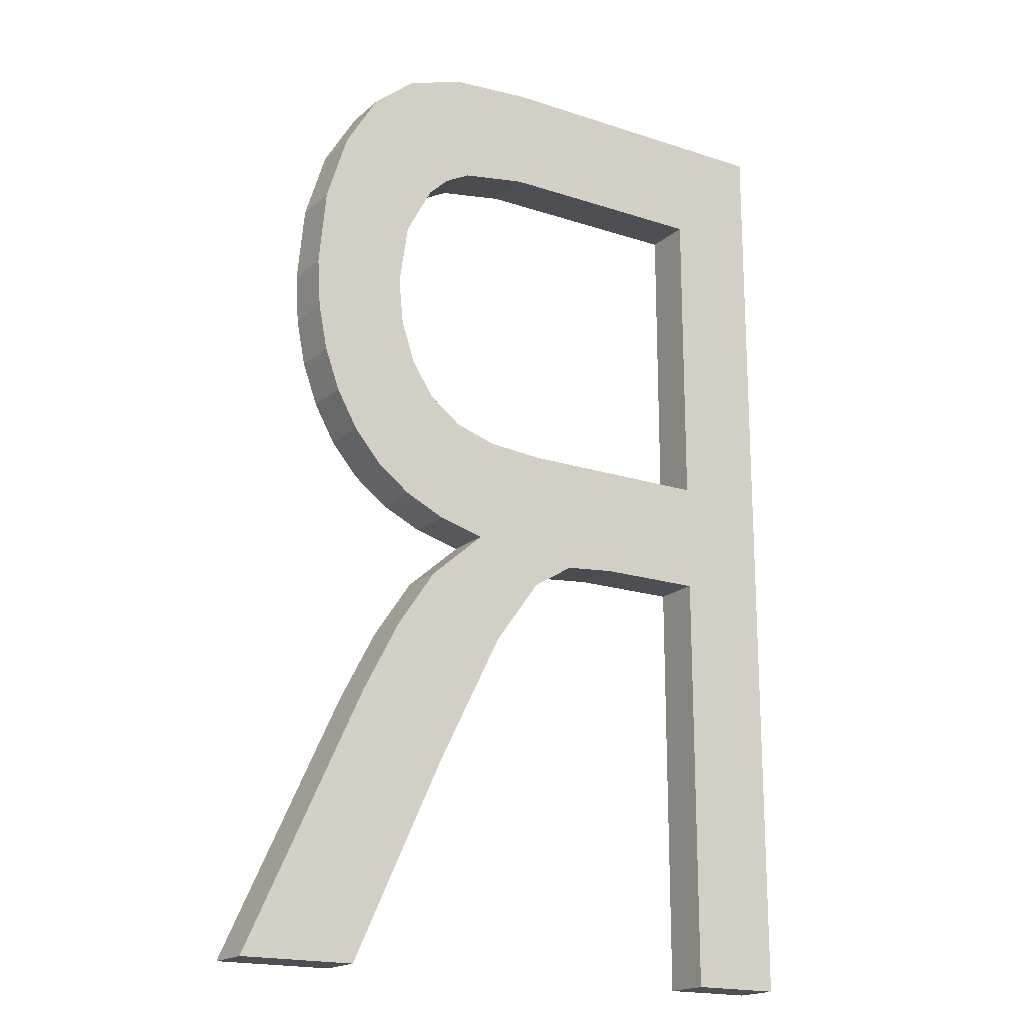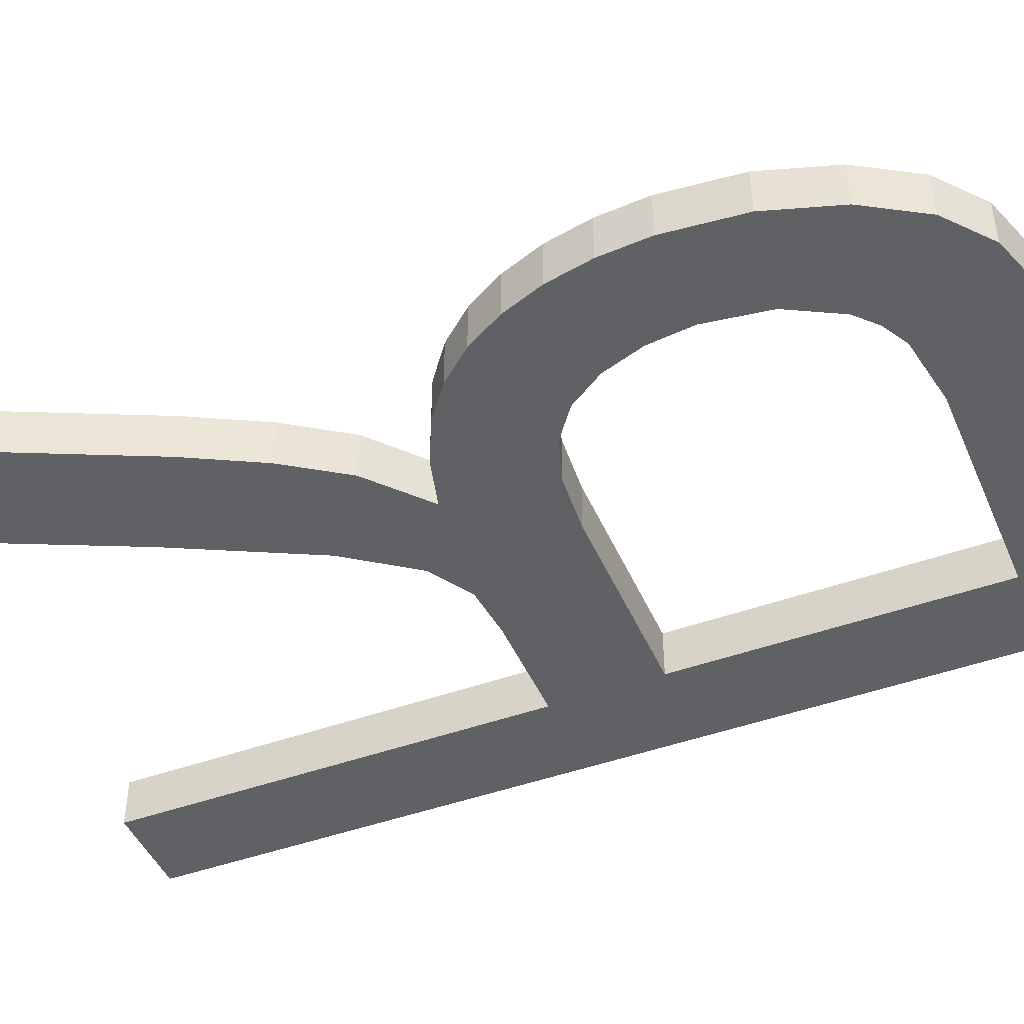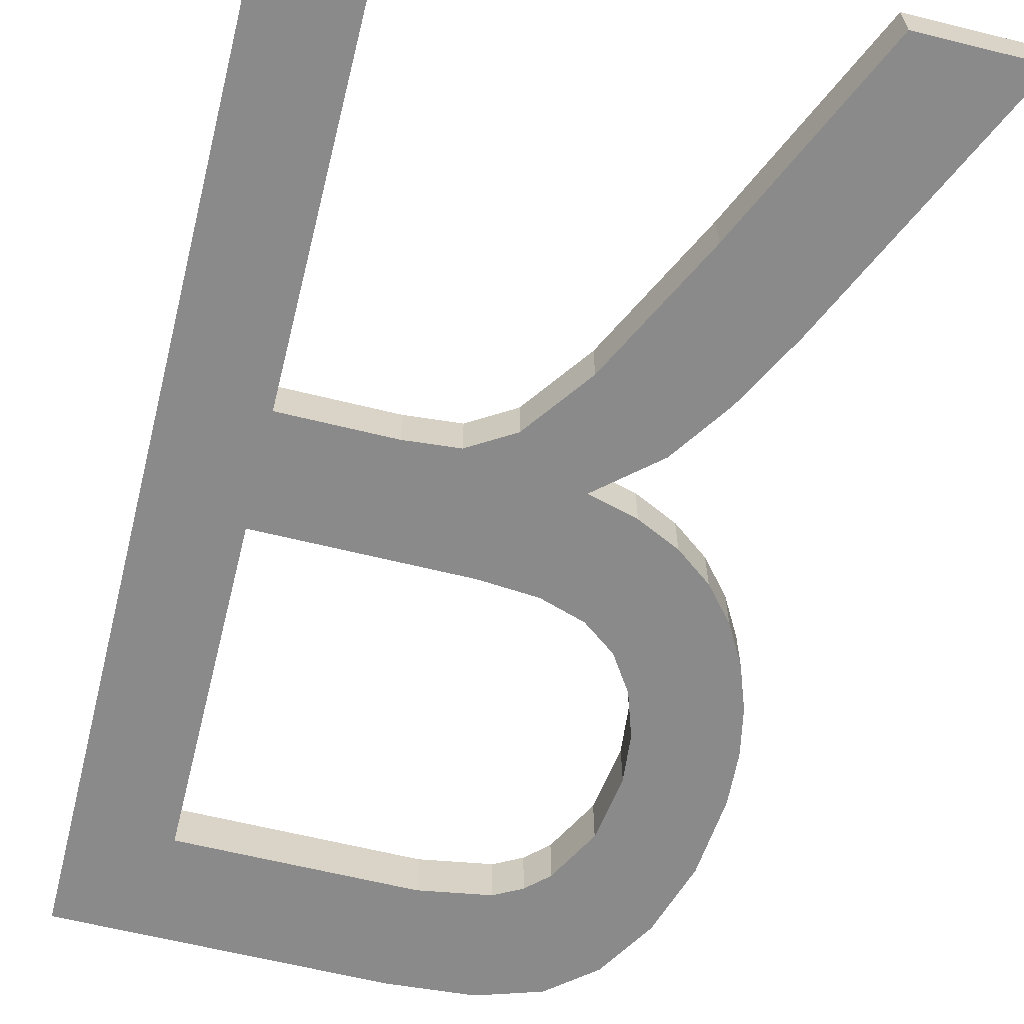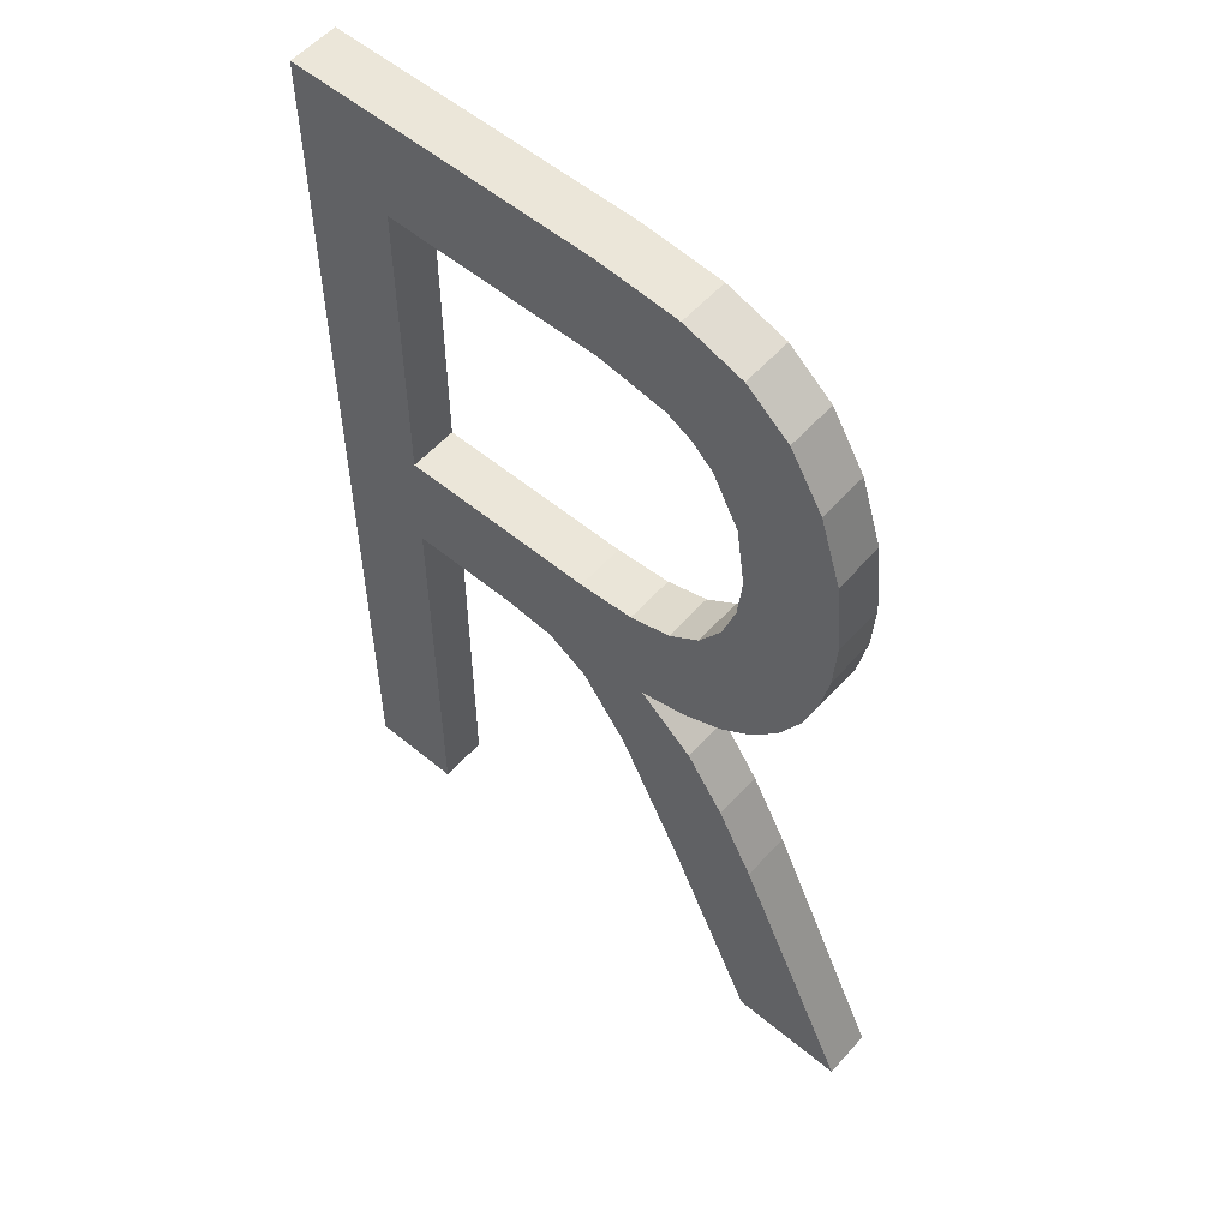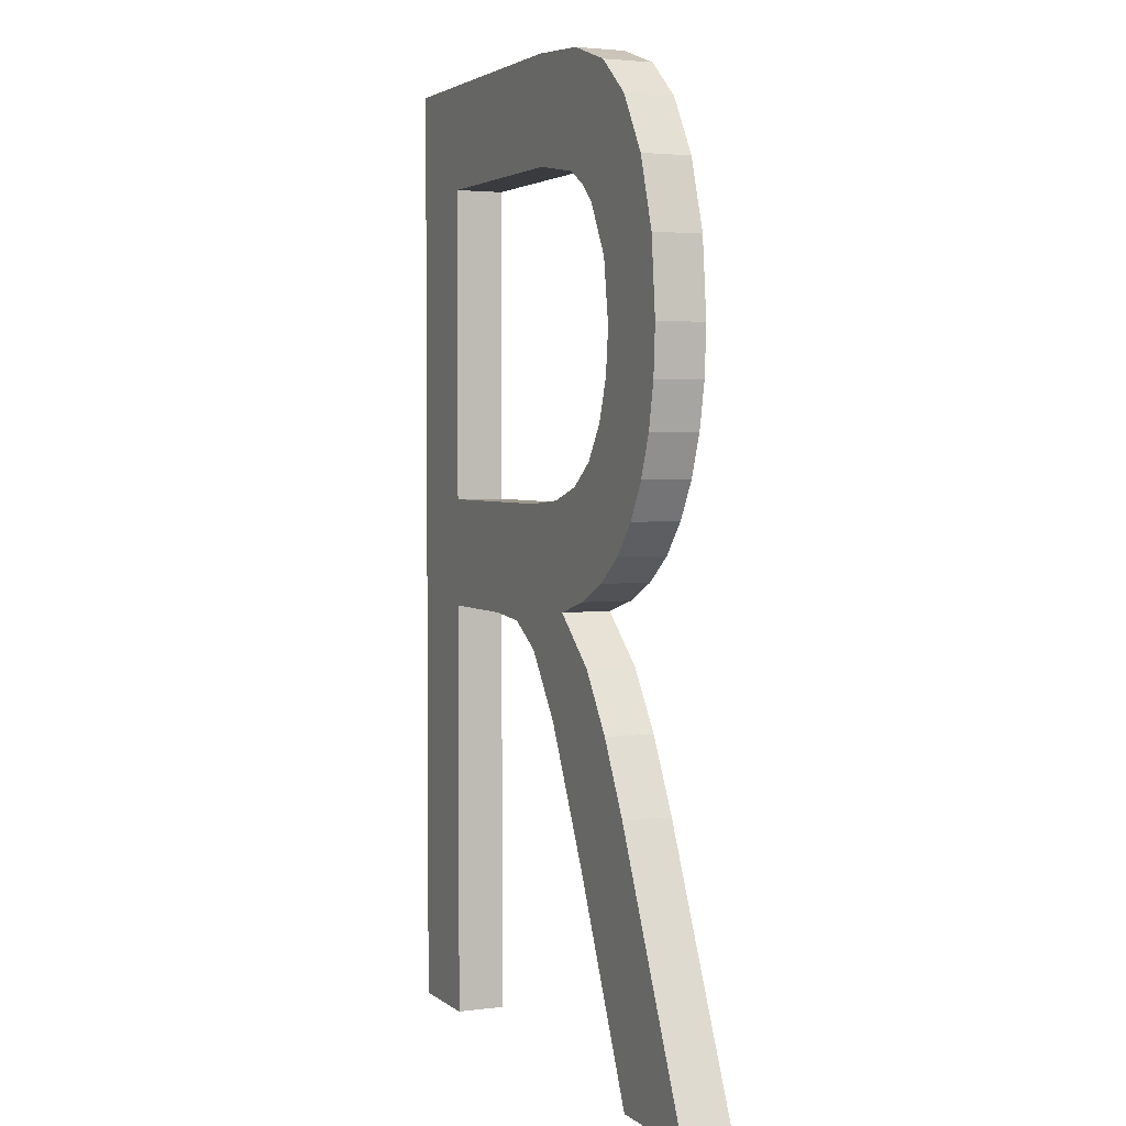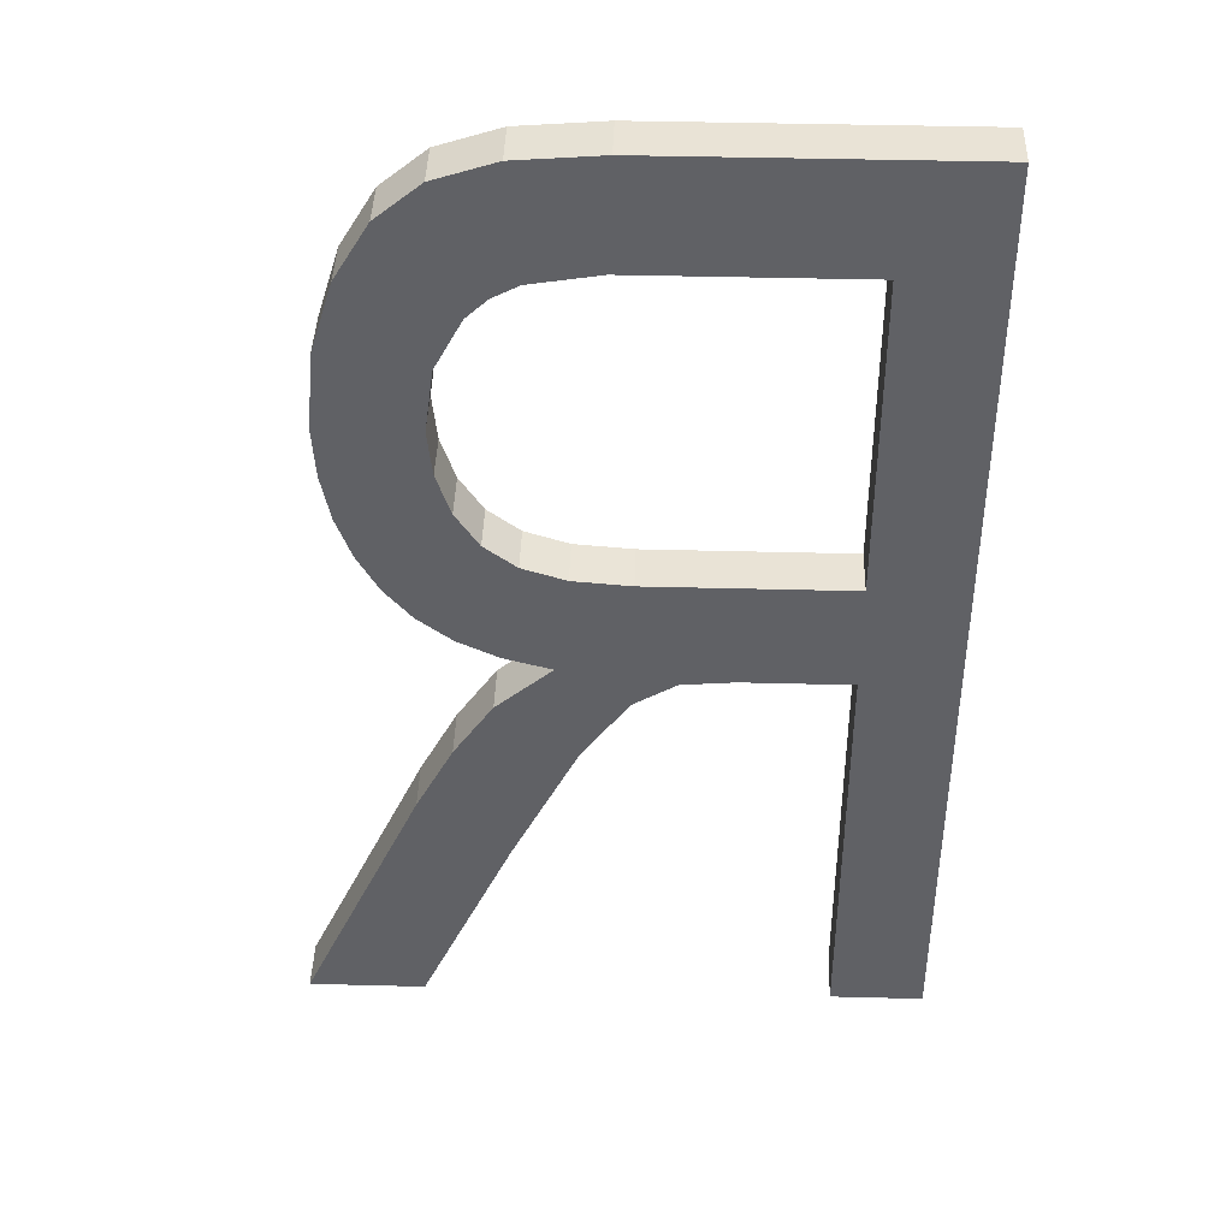
<metadata>
{"format":"obj","ext":"obj","renderer":"f3d","projection":"perspective","resolution":1024,"background":"white","views":[{"elev":-18.4,"azim":147.6,"up":"+Y"},{"elev":-45.6,"azim":112.6,"up":"+Z"},{"elev":-63.4,"azim":-14.0,"up":"+Z"},{"elev":55.8,"azim":41.0,"up":"+Y"},{"elev":3.0,"azim":66.1,"up":"+Y"},{"elev":42.0,"azim":-178.2,"up":"+Y"}]}
</metadata>
<code>
o mesh125/mesh125-geometry#mesh125-geometry
v 0.1531 0.7908 0.1021
v 0.1552 0.7884 0.1021
v 0.1531 0.7687 0.1021
v 0.1602 0.7908 0.1021
v 0.1552 0.7687 0.1021
v 0.1531 0.7908 0.1032
v 0.1603 0.7884 0.1021
v 0.1552 0.781 0.1021
v 0.1552 0.7687 0.1032
v 0.1531 0.7687 0.1032
v 0.1602 0.7908 0.1032
v 0.162 0.7907 0.1021
v 0.1603 0.7884 0.1032
v 0.1552 0.781 0.1032
v 0.1552 0.7785 0.1021
v 0.1552 0.7884 0.1032
v 0.1618 0.7881 0.1021
v 0.1618 0.7881 0.1032
v 0.1597 0.781 0.1021
v 0.1552 0.7785 0.1032
v 0.162 0.7907 0.1032
v 0.1624 0.7878 0.1021
v 0.1597 0.781 0.1032
v 0.1577 0.7785 0.1021
v 0.1577 0.7785 0.1032
v 0.1634 0.7902 0.1021
v 0.1624 0.7878 0.1032
v 0.161 0.7811 0.1021
v 0.1588 0.7784 0.1021
v 0.1634 0.7902 0.1032
v 0.1628 0.7873 0.1021
v 0.1628 0.7873 0.1032
v 0.1588 0.7784 0.1032
v 0.161 0.7811 0.1032
v 0.1598 0.7778 0.1021
v 0.1644 0.7894 0.1021
v 0.1635 0.7862 0.1021
v 0.1598 0.7778 0.1032
v 0.162 0.7814 0.1021
v 0.1609 0.7763 0.1021
v 0.1644 0.7894 0.1032
v 0.1635 0.7862 0.1032
v 0.1609 0.7763 0.1032
v 0.162 0.7814 0.1032
v 0.1613 0.7787 0.1021
v 0.1652 0.7881 0.1032
v 0.1637 0.7848 0.1021
v 0.1613 0.7787 0.1032
v 0.1627 0.782 0.1021
v 0.1624 0.779 0.1021
v 0.1624 0.7733 0.1021
v 0.1637 0.7848 0.1032
v 0.1652 0.7881 0.1021
v 0.1647 0.7808 0.1032
v 0.1641 0.7801 0.1021
v 0.1624 0.7733 0.1032
v 0.1624 0.779 0.1032
v 0.1627 0.782 0.1032
v 0.1626 0.7776 0.1021
v 0.1641 0.7801 0.1032
v 0.1657 0.7865 0.1032
v 0.1647 0.7808 0.1021
v 0.1652 0.7816 0.1032
v 0.1636 0.7837 0.1021
v 0.1626 0.7776 0.1032
v 0.1632 0.7828 0.1032
v 0.1633 0.7795 0.1021
v 0.1633 0.7795 0.1032
v 0.1645 0.7687 0.1021
v 0.1636 0.7837 0.1032
v 0.1657 0.7865 0.1021
v 0.1652 0.7816 0.1021
v 0.1645 0.7687 0.1032
v 0.1632 0.7828 0.1021
v 0.1635 0.7763 0.1021
v 0.1658 0.7848 0.1032
v 0.1656 0.7826 0.1032
v 0.1656 0.7826 0.1021
v 0.1635 0.7763 0.1032
v 0.1644 0.7747 0.1021
v 0.1671 0.7687 0.1032
v 0.1658 0.7848 0.1021
v 0.1658 0.7836 0.1032
v 0.1644 0.7747 0.1032
v 0.1671 0.7687 0.1021
v 0.1658 0.7836 0.1021
f 1 2 3
f 2 1 4
f 3 2 1
f 4 1 2
f 2 5 3
f 3 5 2
f 3 6 1
f 1 6 3
f 6 4 1
f 1 4 6
f 2 4 7
f 7 4 2
f 5 2 8
f 8 2 5
f 9 3 5
f 5 3 9
f 6 3 10
f 10 3 6
f 4 6 11
f 11 6 4
f 7 4 12
f 12 4 7
f 13 2 7
f 7 2 13
f 2 14 8
f 8 14 2
f 5 8 15
f 15 8 5
f 3 9 10
f 10 9 3
f 15 9 5
f 5 9 15
f 9 6 10
f 10 6 9
f 6 16 11
f 11 16 6
f 11 12 4
f 4 12 11
f 7 12 17
f 17 12 7
f 2 13 16
f 16 13 2
f 7 18 13
f 13 18 7
f 14 2 16
f 16 2 14
f 14 19 8
f 8 19 14
f 19 15 8
f 8 15 19
f 9 15 20
f 20 15 9
f 6 9 16
f 16 9 6
f 11 16 13
f 13 16 11
f 12 11 21
f 21 11 12
f 17 12 22
f 22 12 17
f 18 7 17
f 17 7 18
f 21 13 18
f 18 13 21
f 16 20 14
f 14 20 16
f 19 14 23
f 23 14 19
f 15 19 24
f 24 19 15
f 15 25 20
f 20 25 15
f 16 9 20
f 20 9 16
f 11 13 21
f 21 13 11
f 21 26 12
f 12 26 21
f 22 12 26
f 26 12 22
f 27 17 22
f 22 17 27
f 17 27 18
f 18 27 17
f 21 18 27
f 27 18 21
f 25 14 20
f 20 14 25
f 14 25 23
f 23 25 14
f 23 28 19
f 19 28 23
f 24 19 29
f 29 19 24
f 25 15 24
f 24 15 25
f 26 21 30
f 30 21 26
f 22 26 31
f 31 26 22
f 22 32 27
f 27 32 22
f 21 27 30
f 30 27 21
f 23 25 33
f 33 25 23
f 28 23 34
f 34 23 28
f 35 19 28
f 28 19 35
f 29 19 35
f 35 19 29
f 33 24 29
f 29 24 33
f 24 33 25
f 25 33 24
f 30 36 26
f 26 36 30
f 31 26 37
f 37 26 31
f 32 22 31
f 31 22 32
f 30 27 32
f 32 27 30
f 23 33 38
f 38 33 23
f 23 38 34
f 34 38 23
f 34 39 28
f 28 39 34
f 35 28 40
f 40 28 35
f 38 29 35
f 35 29 38
f 29 38 33
f 33 38 29
f 36 30 41
f 41 30 36
f 37 26 36
f 36 26 37
f 37 32 31
f 31 32 37
f 30 32 42
f 42 32 30
f 34 38 43
f 43 38 34
f 39 34 44
f 44 34 39
f 39 45 28
f 28 45 39
f 40 28 45
f 45 28 40
f 43 35 40
f 40 35 43
f 35 43 38
f 38 43 35
f 30 42 41
f 41 42 30
f 46 36 41
f 41 36 46
f 37 36 47
f 47 36 37
f 32 37 42
f 42 37 32
f 34 43 48
f 48 43 34
f 48 44 34
f 34 44 48
f 44 49 39
f 39 49 44
f 45 39 50
f 50 39 45
f 40 45 51
f 51 45 40
f 51 43 40
f 40 43 51
f 41 42 52
f 52 42 41
f 36 46 53
f 53 46 36
f 41 54 46
f 46 54 41
f 47 36 55
f 55 36 47
f 47 42 37
f 37 42 47
f 48 43 56
f 56 43 48
f 44 48 57
f 57 48 44
f 49 44 58
f 58 44 49
f 50 39 49
f 49 39 50
f 57 45 50
f 50 45 57
f 51 45 59
f 59 45 51
f 43 51 56
f 56 51 43
f 42 47 52
f 52 47 42
f 41 52 60
f 60 52 41
f 61 53 46
f 46 53 61
f 62 36 53
f 53 36 62
f 41 60 54
f 54 60 41
f 46 54 63
f 63 54 46
f 55 36 62
f 62 36 55
f 55 64 47
f 47 64 55
f 48 56 65
f 65 56 48
f 45 57 48
f 48 57 45
f 44 57 58
f 58 57 44
f 66 49 58
f 58 49 66
f 50 49 67
f 67 49 50
f 50 68 57
f 57 68 50
f 48 59 45
f 45 59 48
f 51 59 69
f 69 59 51
f 69 56 51
f 51 56 69
f 64 52 47
f 47 52 64
f 70 60 52
f 52 60 70
f 53 61 71
f 71 61 53
f 46 63 61
f 61 63 46
f 62 53 72
f 72 53 62
f 55 54 60
f 60 54 55
f 54 72 63
f 63 72 54
f 54 55 62
f 62 55 54
f 67 64 55
f 55 64 67
f 65 56 73
f 73 56 65
f 59 48 65
f 65 48 59
f 58 57 68
f 68 57 58
f 49 66 74
f 74 66 49
f 58 68 66
f 66 68 58
f 67 49 74
f 74 49 67
f 68 50 67
f 67 50 68
f 69 59 75
f 75 59 69
f 56 69 73
f 73 69 56
f 52 64 70
f 70 64 52
f 70 68 60
f 60 68 70
f 76 71 61
f 61 71 76
f 72 53 71
f 71 53 72
f 61 63 77
f 77 63 61
f 72 54 62
f 62 54 72
f 60 67 55
f 55 67 60
f 78 63 72
f 72 63 78
f 67 74 64
f 64 74 67
f 65 73 79
f 79 73 65
f 79 59 65
f 65 59 79
f 70 74 66
f 66 74 70
f 66 68 70
f 70 68 66
f 67 60 68
f 68 60 67
f 59 79 75
f 75 79 59
f 69 75 80
f 80 75 69
f 69 81 73
f 73 81 69
f 74 70 64
f 64 70 74
f 71 76 82
f 82 76 71
f 61 83 76
f 76 83 61
f 72 71 78
f 78 71 72
f 63 78 77
f 77 78 63
f 61 77 83
f 83 77 61
f 79 73 84
f 84 73 79
f 84 75 79
f 79 75 84
f 75 84 80
f 80 84 75
f 69 80 85
f 85 80 69
f 81 69 85
f 85 69 81
f 84 73 81
f 81 73 84
f 83 82 76
f 76 82 83
f 86 71 82
f 82 71 86
f 78 71 86
f 86 71 78
f 86 77 78
f 78 77 86
f 77 86 83
f 83 86 77
f 81 80 84
f 84 80 81
f 80 81 85
f 85 81 80
f 82 83 86
f 86 83 82

</code>
